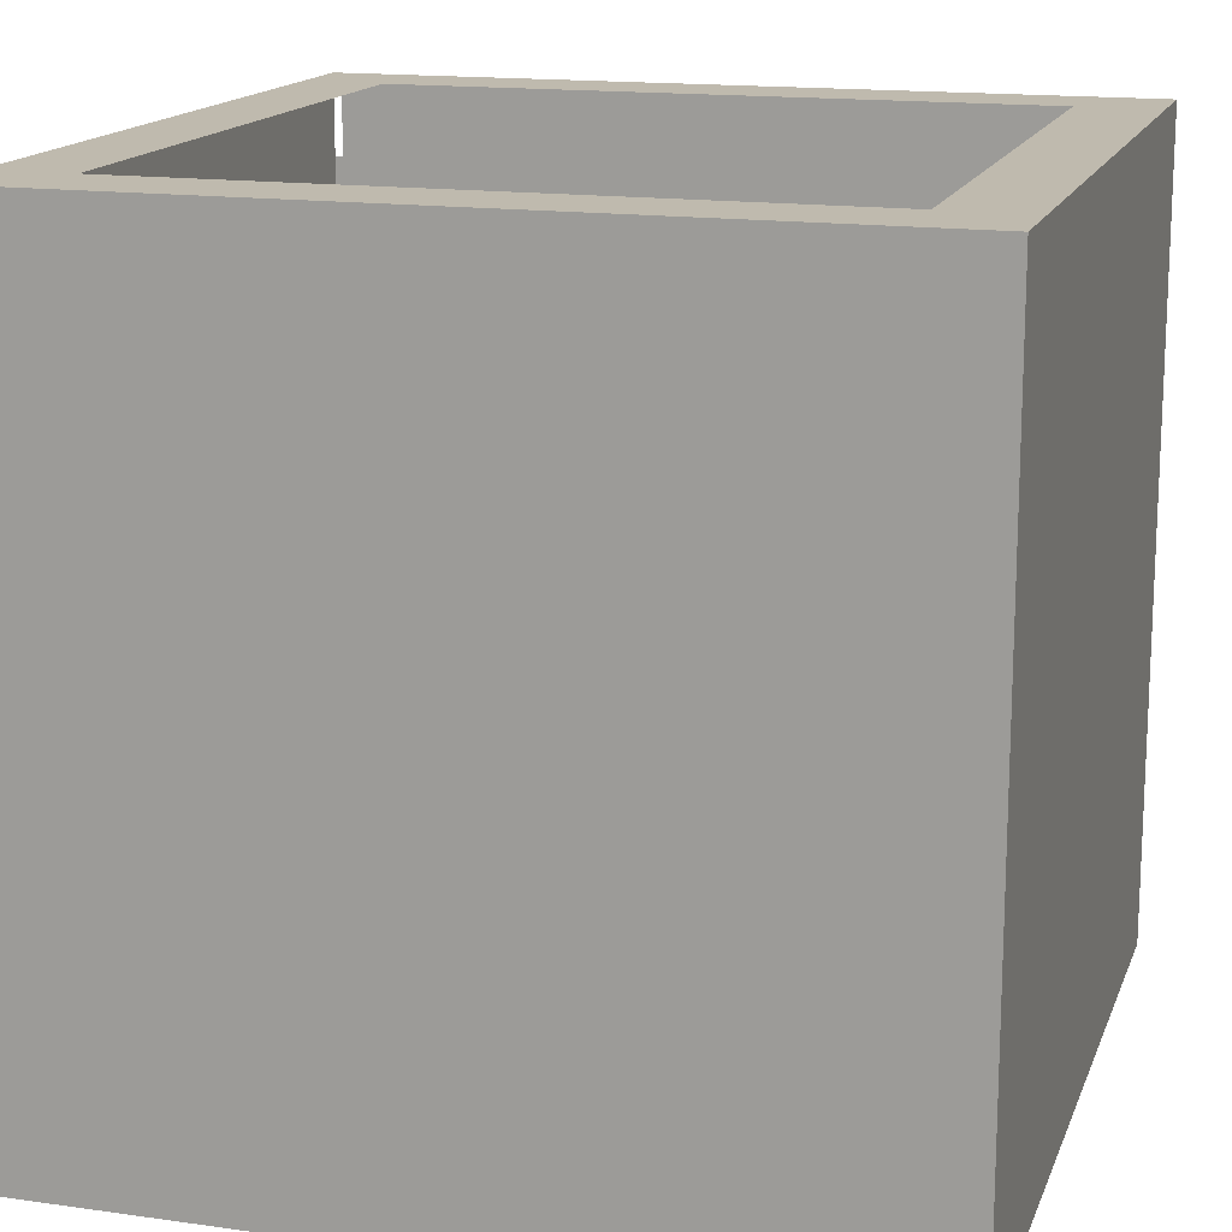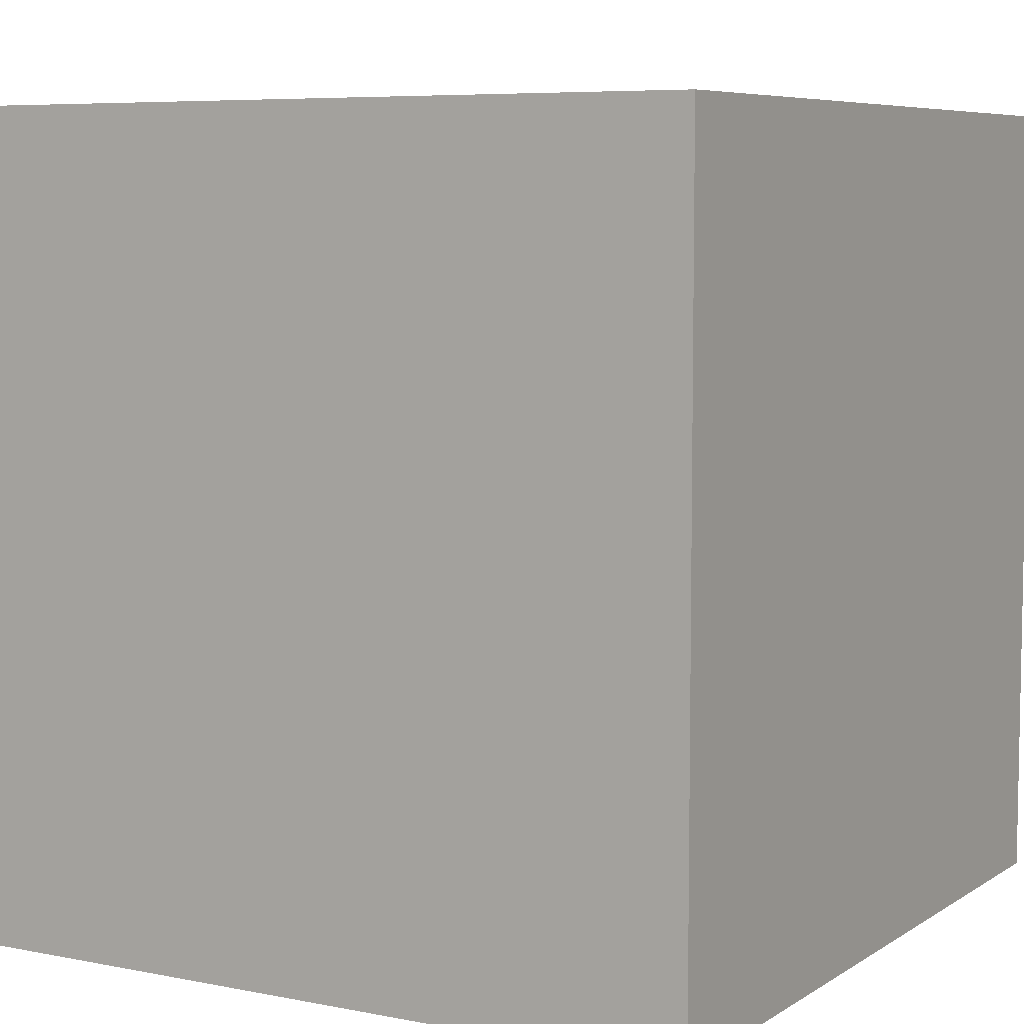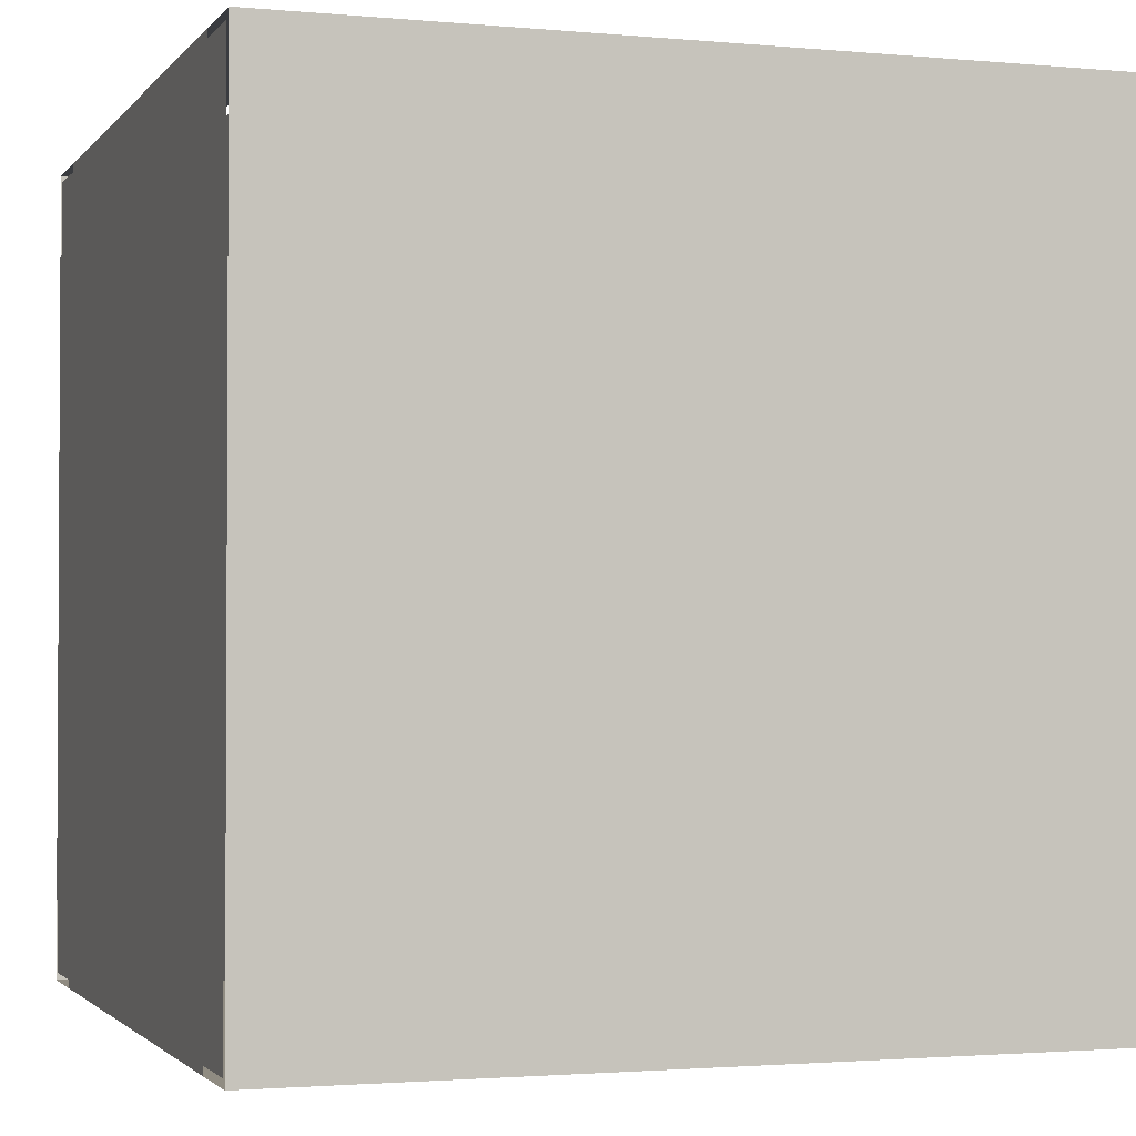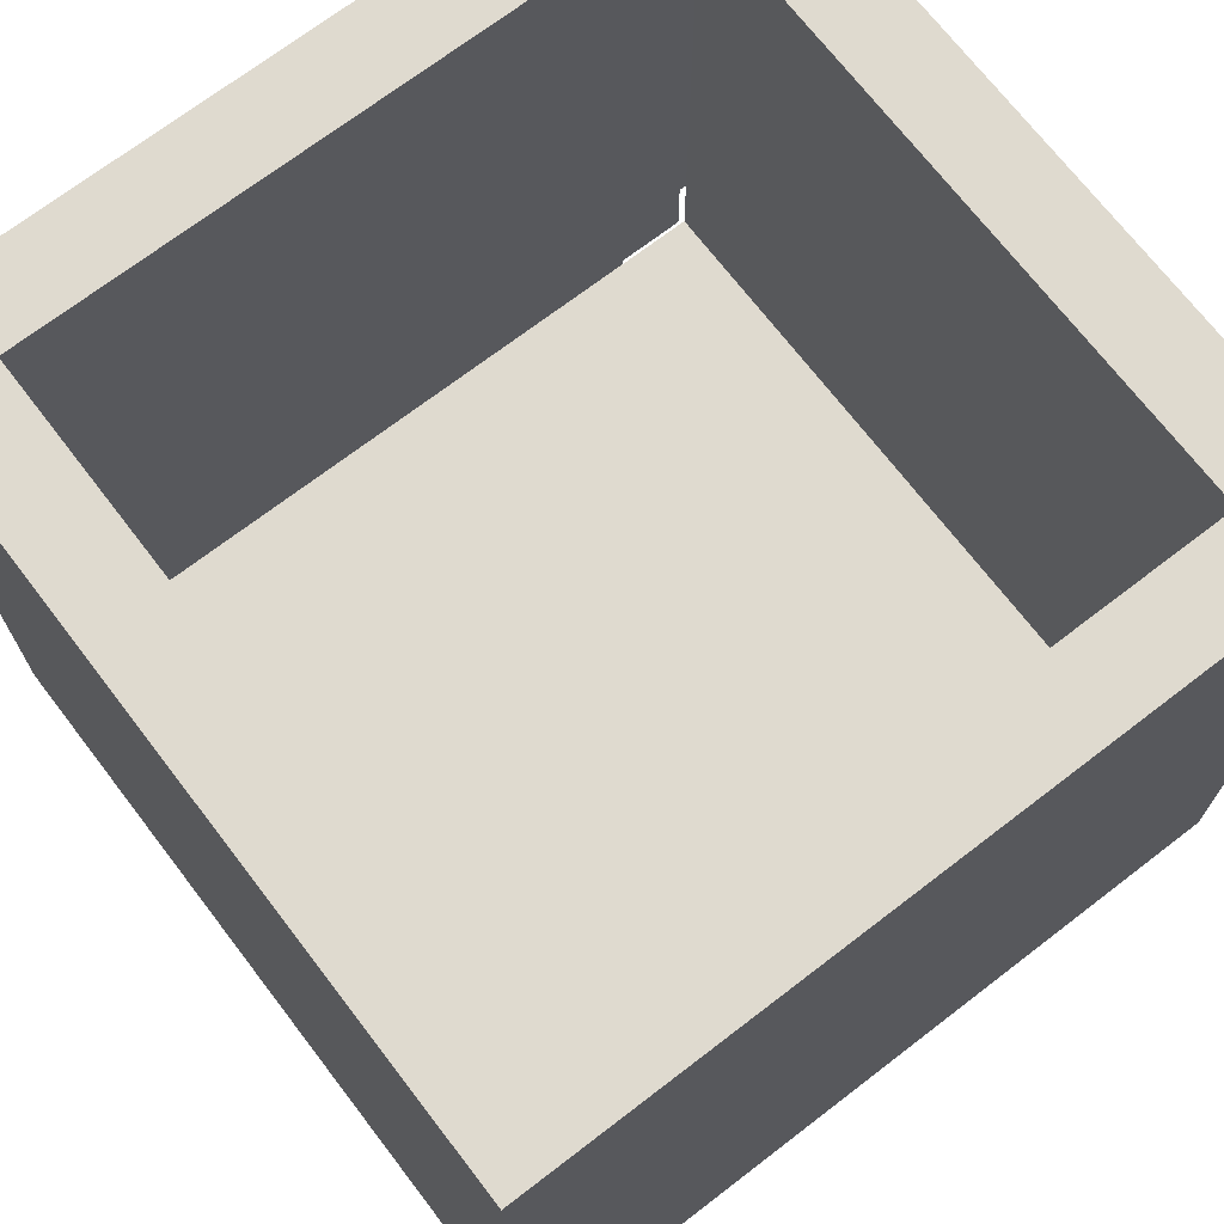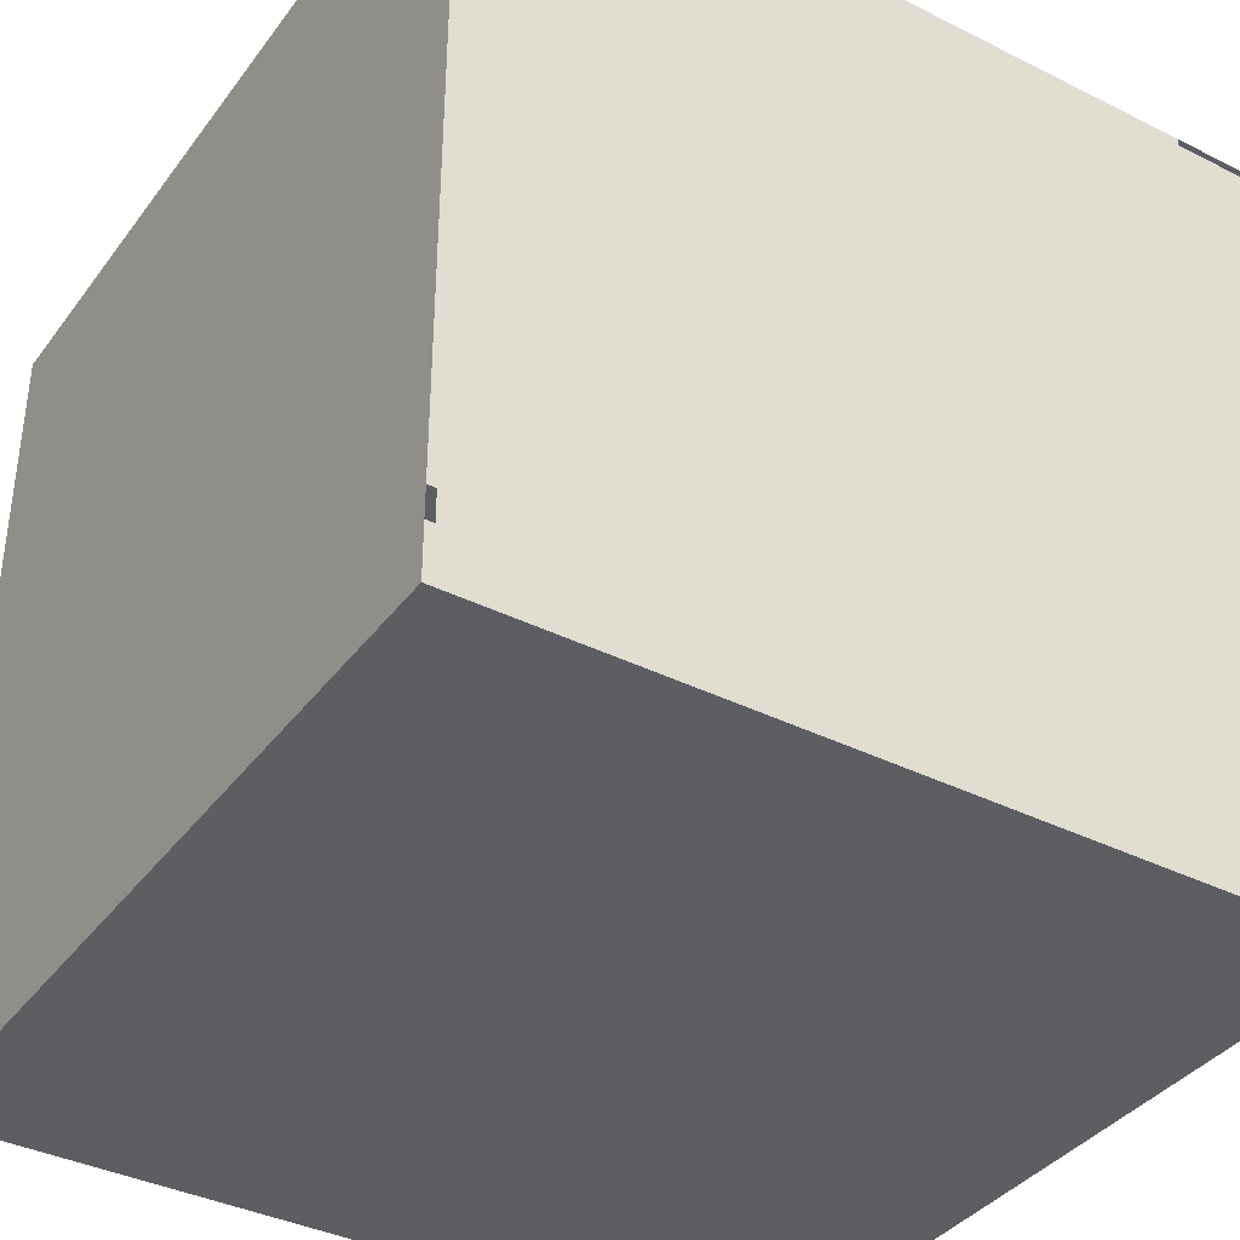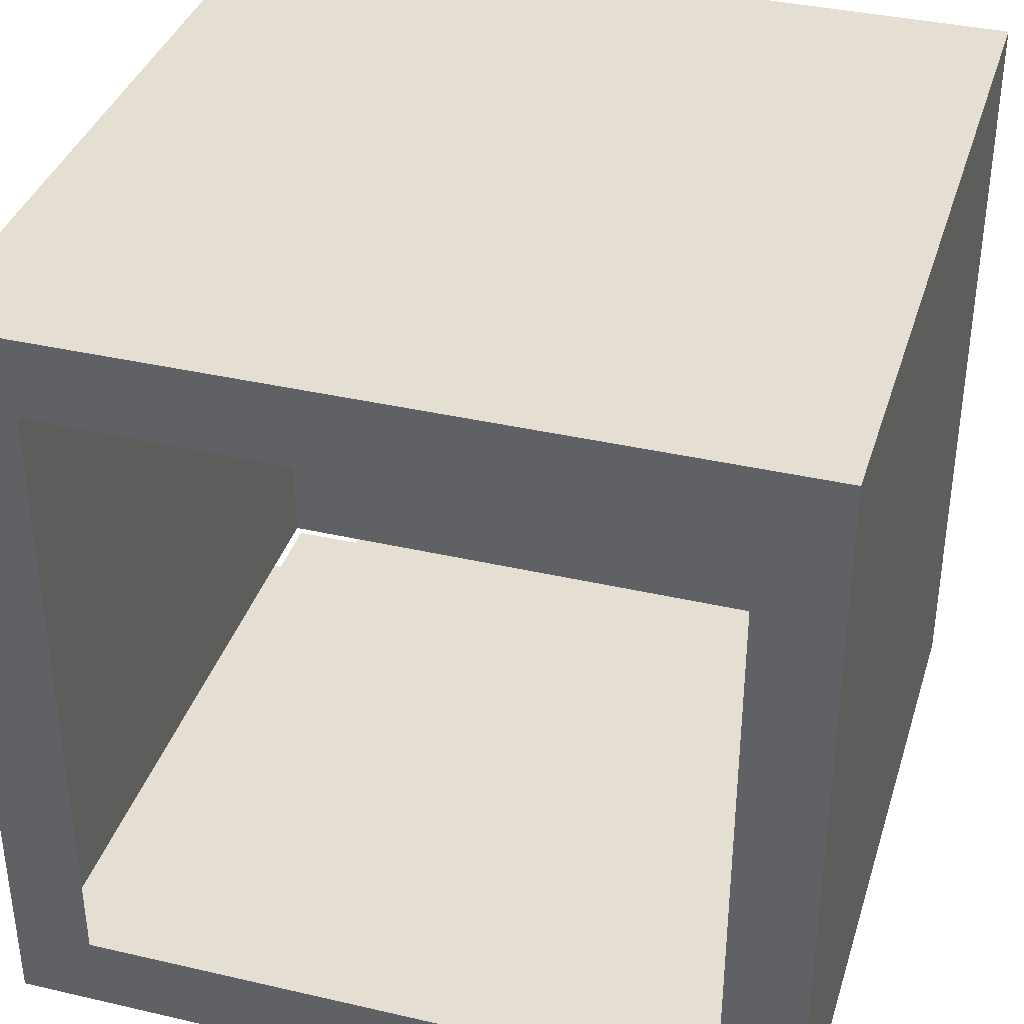
<metadata>
{"format":"obj","ext":"obj","renderer":"f3d","projection":"perspective","resolution":1024,"background":"white","views":[{"elev":15.6,"azim":-163.5,"up":"+Z"},{"elev":6.7,"azim":-149.8,"up":"+Y"},{"elev":-1.9,"azim":71.4,"up":"+Z"},{"elev":70.9,"azim":142.5,"up":"+Z"},{"elev":-37.9,"azim":-32.4,"up":"+Z"},{"elev":37.0,"azim":16.6,"up":"+Y"}]}
</metadata>
<code>
o 3dw.976cf96169945398af7f76800034f73/Model/Safe1/Safe/mesh1/mesh1-geometry/material_2#mesh1-geometry
v 0.435 -0.5502 -0.5655
v 0.435 -0.5502 0.5473
v 0.435 -0.5502 0.5362
v 0.5463 -0.5502 0.5473
v 0.435 -0.5502 0.5473
v 0.5463 0.5626 0.5473
v -0.4552 -0.5502 -0.5655
v 0.435 -0.5502 0.5473
v 0.435 -0.5502 -0.5655
v 0.435 -0.5502 -0.5655
v 0.435 -0.5502 0.5362
v 0.435 -0.5502 -0.5544
v 0.435 -0.439 0.5473
v 0.5463 0.5626 0.5473
v 0.435 -0.5502 0.5473
v 0.5463 -0.5502 0.5473
v 0.5463 0.5626 0.5473
v 0.5463 -0.5502 0.4361
v 0.5352 -0.5502 0.5362
v 0.435 -0.5502 -0.5544
v 0.435 -0.5502 0.5362
v -0.4552 -0.5502 -0.5544
v 0.435 -0.5502 0.5473
v -0.4552 -0.5502 -0.5655
v 0.435 -0.5502 -0.5655
v -0.5665 0.5626 -0.5655
v -0.4552 -0.5502 -0.5655
v 0.435 0.4513 0.5473
v 0.5463 0.5626 0.5473
v 0.435 -0.439 0.5473
v -0.4552 -0.5502 0.5473
v 0.435 -0.439 0.5473
v 0.435 -0.5502 0.5473
v 0.5463 0.5626 -0.5655
v 0.5463 -0.5502 0.4361
v 0.5463 0.5626 0.5473
v 0.5352 -0.5502 -0.5544
v 0.5352 -0.5502 0.5362
v 0.5352 -0.5502 0.4361
v 0.435 -0.5502 -0.5544
v 0.5352 -0.5502 0.5362
v 0.5352 -0.5502 -0.5544
v -0.4552 -0.5502 0.5362
v 0.435 -0.5502 0.5473
v -0.4552 -0.5502 -0.5544
v -0.5665 -0.5502 -0.5655
v -0.4552 -0.5502 -0.5655
v -0.5665 0.5626 -0.5655
v 0.5463 -0.5502 -0.5655
v -0.5665 0.5626 -0.5655
v 0.435 -0.5502 -0.5655
v -0.4552 0.4513 0.5473
v 0.5463 0.5626 0.5473
v 0.435 0.4513 0.5473
v -0.5665 -0.5502 0.5473
v 0.435 -0.439 0.5473
v -0.4552 -0.5502 0.5473
v 0.435 -0.5502 0.5473
v -0.4552 -0.5502 0.5362
v -0.4552 -0.5502 0.5473
v 0.5463 -0.5502 -0.4542
v 0.5463 -0.5502 0.4361
v 0.5463 0.5626 -0.5655
v 0.5463 0.5626 -0.5655
v 0.5463 0.5626 0.5473
v -0.5665 0.5626 -0.5655
v 0.5463 -0.5502 0.4361
v 0.5352 -0.5502 -0.4542
v 0.5352 -0.5502 0.4361
v 0.5352 -0.5502 -0.5544
v 0.5352 -0.5502 0.4361
v 0.5352 -0.5502 -0.4542
v -0.5554 -0.5502 -0.5544
v -0.4552 -0.5502 0.5362
v -0.4552 -0.5502 -0.5544
v -0.5665 -0.5502 -0.5655
v -0.5665 0.5626 -0.5655
v -0.5665 -0.5502 -0.4542
v 0.5463 0.5626 -0.5655
v -0.5665 0.5626 -0.5655
v 0.5463 -0.5502 -0.5655
v 0.5463 0.5626 0.5473
v -0.4552 0.4513 0.5473
v -0.5665 0.5626 0.5473
v 0.435 -0.439 0.5473
v -0.5665 -0.5502 0.5473
v -0.4552 -0.439 0.5473
v 0.5352 -0.5502 -0.4542
v 0.5463 -0.5502 0.4361
v 0.5463 -0.5502 -0.4542
v 0.5463 -0.5502 -0.5655
v 0.5463 -0.5502 -0.4542
v 0.5463 0.5626 -0.5655
v -0.5665 0.5626 0.5473
v -0.5665 0.5626 -0.5655
v 0.5463 0.5626 0.5473
v -0.5554 -0.5502 -0.4542
v -0.4552 -0.5502 0.5362
v -0.5554 -0.5502 -0.5544
v -0.5665 -0.5502 -0.4542
v -0.5665 0.5626 -0.5655
v -0.5665 -0.5502 0.4361
v -0.4552 0.4513 0.5473
v -0.4552 0.34 0.5473
v -0.5665 0.5626 0.5473
v -0.5665 0.5626 0.5473
v -0.4552 -0.439 0.5473
v -0.5665 -0.5502 0.5473
v -0.4552 -0.5502 0.5362
v -0.5554 -0.5502 0.4361
v -0.5554 -0.5502 0.5362
v -0.5665 0.5626 0.5473
v -0.5665 -0.5502 0.5473
v -0.5665 0.5626 -0.5655
v -0.5554 -0.5502 0.4361
v -0.4552 -0.5502 0.5362
v -0.5554 -0.5502 -0.4542
v -0.5665 -0.5502 0.4361
v -0.5665 0.5626 -0.5655
v -0.5665 -0.5502 0.5473
v -0.5554 -0.5502 0.4361
v -0.5665 -0.5502 -0.4542
v -0.5665 -0.5502 0.4361
v -0.5665 -0.5502 -0.4542
v -0.5554 -0.5502 0.4361
v -0.5554 -0.5502 -0.4542
v -0.4552 0.34 0.5473
v -0.4552 0.2288 0.5473
v -0.5665 0.5626 0.5473
v -0.4552 -0.3277 0.5473
v -0.4552 -0.439 0.5473
v -0.5665 0.5626 0.5473
v -0.4552 0.2288 0.5473
v -0.4552 -0.2164 0.5473
v -0.5665 0.5626 0.5473
v -0.4552 -0.2164 0.5473
v -0.4552 -0.3277 0.5473
v -0.5665 0.5626 0.5473
v 0.435 -0.5502 0.5362
v 0.435 -0.5502 0.5473
v 0.435 -0.5502 -0.5655
v 0.5463 0.5626 0.5473
v 0.435 -0.5502 0.5473
v 0.5463 -0.5502 0.5473
v 0.435 -0.5502 -0.5655
v 0.435 -0.5502 0.5473
v -0.4552 -0.5502 -0.5655
v 0.435 -0.5502 -0.5544
v 0.435 -0.5502 0.5362
v 0.435 -0.5502 -0.5655
v 0.435 -0.5502 0.5473
v 0.5463 0.5626 0.5473
v 0.435 -0.439 0.5473
v 0.5463 -0.5502 0.4361
v 0.5463 0.5626 0.5473
v 0.5463 -0.5502 0.5473
v 0.435 -0.5502 0.5362
v 0.435 -0.5502 -0.5544
v 0.5352 -0.5502 0.5362
v -0.4552 -0.5502 -0.5655
v 0.435 -0.5502 0.5473
v -0.4552 -0.5502 -0.5544
v -0.4552 -0.5502 -0.5655
v -0.5665 0.5626 -0.5655
v 0.435 -0.5502 -0.5655
v 0.435 -0.439 0.5473
v 0.5463 0.5626 0.5473
v 0.435 0.4513 0.5473
v 0.435 -0.5502 0.5473
v 0.435 -0.439 0.5473
v -0.4552 -0.5502 0.5473
v 0.5463 0.5626 0.5473
v 0.5463 -0.5502 0.4361
v 0.5463 0.5626 -0.5655
v 0.5352 -0.5502 0.4361
v 0.5352 -0.5502 0.5362
v 0.5352 -0.5502 -0.5544
v 0.5352 -0.5502 -0.5544
v 0.5352 -0.5502 0.5362
v 0.435 -0.5502 -0.5544
v -0.4552 -0.5502 -0.5544
v 0.435 -0.5502 0.5473
v -0.4552 -0.5502 0.5362
v -0.5665 0.5626 -0.5655
v -0.4552 -0.5502 -0.5655
v -0.5665 -0.5502 -0.5655
v 0.435 -0.5502 -0.5655
v -0.5665 0.5626 -0.5655
v 0.5463 -0.5502 -0.5655
v 0.435 0.4513 0.5473
v 0.5463 0.5626 0.5473
v -0.4552 0.4513 0.5473
v -0.4552 -0.5502 0.5473
v 0.435 -0.439 0.5473
v -0.5665 -0.5502 0.5473
v -0.4552 -0.5502 0.5473
v -0.4552 -0.5502 0.5362
v 0.435 -0.5502 0.5473
v 0.5463 0.5626 -0.5655
v 0.5463 -0.5502 0.4361
v 0.5463 -0.5502 -0.4542
v -0.5665 0.5626 -0.5655
v 0.5463 0.5626 0.5473
v 0.5463 0.5626 -0.5655
v 0.5352 -0.5502 0.4361
v 0.5352 -0.5502 -0.4542
v 0.5463 -0.5502 0.4361
v 0.5352 -0.5502 -0.4542
v 0.5352 -0.5502 0.4361
v 0.5352 -0.5502 -0.5544
v -0.4552 -0.5502 -0.5544
v -0.4552 -0.5502 0.5362
v -0.5554 -0.5502 -0.5544
v -0.5665 -0.5502 -0.4542
v -0.5665 0.5626 -0.5655
v -0.5665 -0.5502 -0.5655
v 0.5463 -0.5502 -0.5655
v -0.5665 0.5626 -0.5655
v 0.5463 0.5626 -0.5655
v -0.5665 0.5626 0.5473
v -0.4552 0.4513 0.5473
v 0.5463 0.5626 0.5473
v -0.4552 -0.439 0.5473
v -0.5665 -0.5502 0.5473
v 0.435 -0.439 0.5473
v 0.5463 -0.5502 -0.4542
v 0.5463 -0.5502 0.4361
v 0.5352 -0.5502 -0.4542
v 0.5463 0.5626 -0.5655
v 0.5463 -0.5502 -0.4542
v 0.5463 -0.5502 -0.5655
v 0.5463 0.5626 0.5473
v -0.5665 0.5626 -0.5655
v -0.5665 0.5626 0.5473
v -0.5554 -0.5502 -0.5544
v -0.4552 -0.5502 0.5362
v -0.5554 -0.5502 -0.4542
v -0.5665 -0.5502 0.4361
v -0.5665 0.5626 -0.5655
v -0.5665 -0.5502 -0.4542
v -0.5665 0.5626 0.5473
v -0.4552 0.34 0.5473
v -0.4552 0.4513 0.5473
v -0.5665 -0.5502 0.5473
v -0.4552 -0.439 0.5473
v -0.5665 0.5626 0.5473
v -0.5554 -0.5502 0.5362
v -0.5554 -0.5502 0.4361
v -0.4552 -0.5502 0.5362
v -0.5665 0.5626 -0.5655
v -0.5665 -0.5502 0.5473
v -0.5665 0.5626 0.5473
v -0.5554 -0.5502 -0.4542
v -0.4552 -0.5502 0.5362
v -0.5554 -0.5502 0.4361
v -0.5665 -0.5502 0.5473
v -0.5665 0.5626 -0.5655
v -0.5665 -0.5502 0.4361
v -0.5665 -0.5502 0.4361
v -0.5665 -0.5502 -0.4542
v -0.5554 -0.5502 0.4361
v -0.5554 -0.5502 -0.4542
v -0.5554 -0.5502 0.4361
v -0.5665 -0.5502 -0.4542
v -0.5665 0.5626 0.5473
v -0.4552 0.2288 0.5473
v -0.4552 0.34 0.5473
v -0.5665 0.5626 0.5473
v -0.4552 -0.439 0.5473
v -0.4552 -0.3277 0.5473
v -0.5665 0.5626 0.5473
v -0.4552 -0.2164 0.5473
v -0.4552 0.2288 0.5473
v -0.5665 0.5626 0.5473
v -0.4552 -0.3277 0.5473
v -0.4552 -0.2164 0.5473
f 1 2 3
f 4 5 6
f 7 8 9
f 10 11 12
f 13 14 15
f 16 17 18
f 19 20 21
f 22 23 24
f 25 26 27
f 28 29 30
f 31 32 33
f 34 35 36
f 37 38 39
f 40 41 42
f 43 44 45
f 46 47 48
f 49 50 51
f 52 53 54
f 55 56 57
f 58 59 60
f 61 62 63
f 64 65 66
f 67 68 69
f 70 71 72
f 73 74 75
f 76 77 78
f 79 80 81
f 82 83 84
f 85 86 87
f 88 89 90
f 91 92 93
f 94 95 96
f 97 98 99
f 100 101 102
f 103 104 105
f 106 107 108
f 109 110 111
f 112 113 114
f 115 116 117
f 118 119 120
f 121 122 123
f 124 125 126
f 127 128 129
f 130 131 132
f 133 134 135
f 136 137 138
f 139 140 141
f 142 143 144
f 145 146 147
f 148 149 150
f 151 152 153
f 154 155 156
f 157 158 159
f 160 161 162
f 163 164 165
f 166 167 168
f 169 170 171
f 172 173 174
f 175 176 177
f 178 179 180
f 181 182 183
f 184 185 186
f 187 188 189
f 190 191 192
f 193 194 195
f 196 197 198
f 199 200 201
f 202 203 204
f 205 206 207
f 208 209 210
f 211 212 213
f 214 215 216
f 217 218 219
f 220 221 222
f 223 224 225
f 226 227 228
f 229 230 231
f 232 233 234
f 235 236 237
f 238 239 240
f 241 242 243
f 244 245 246
f 247 248 249
f 250 251 252
f 253 254 255
f 256 257 258
f 259 260 261
f 262 263 264
f 265 266 267
f 268 269 270
f 271 272 273
f 274 275 276

</code>
